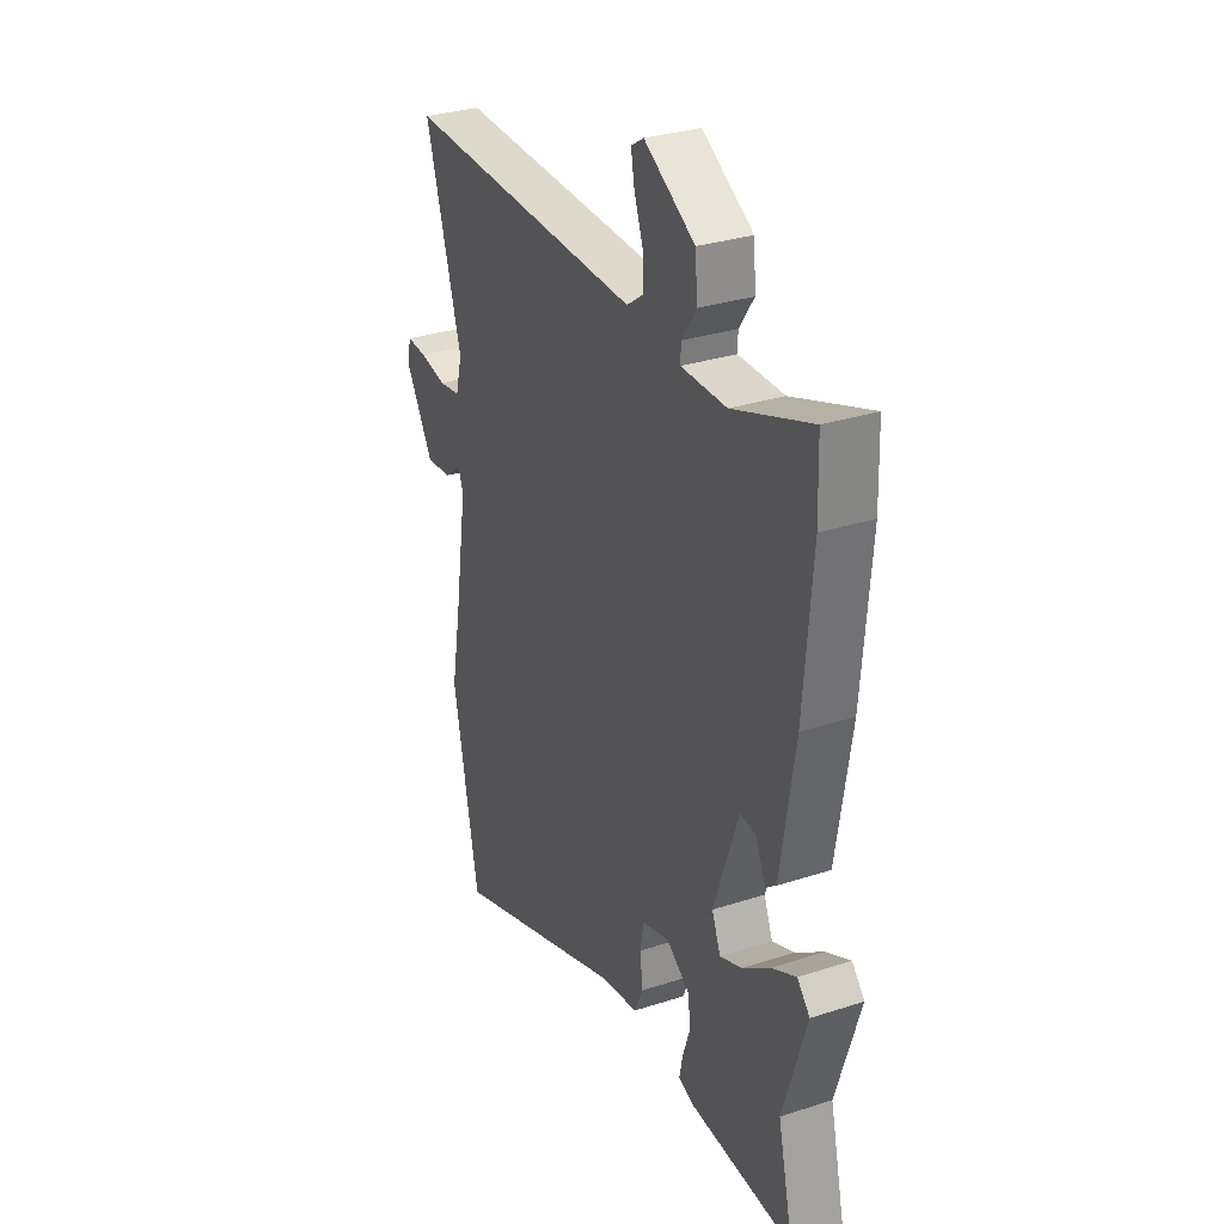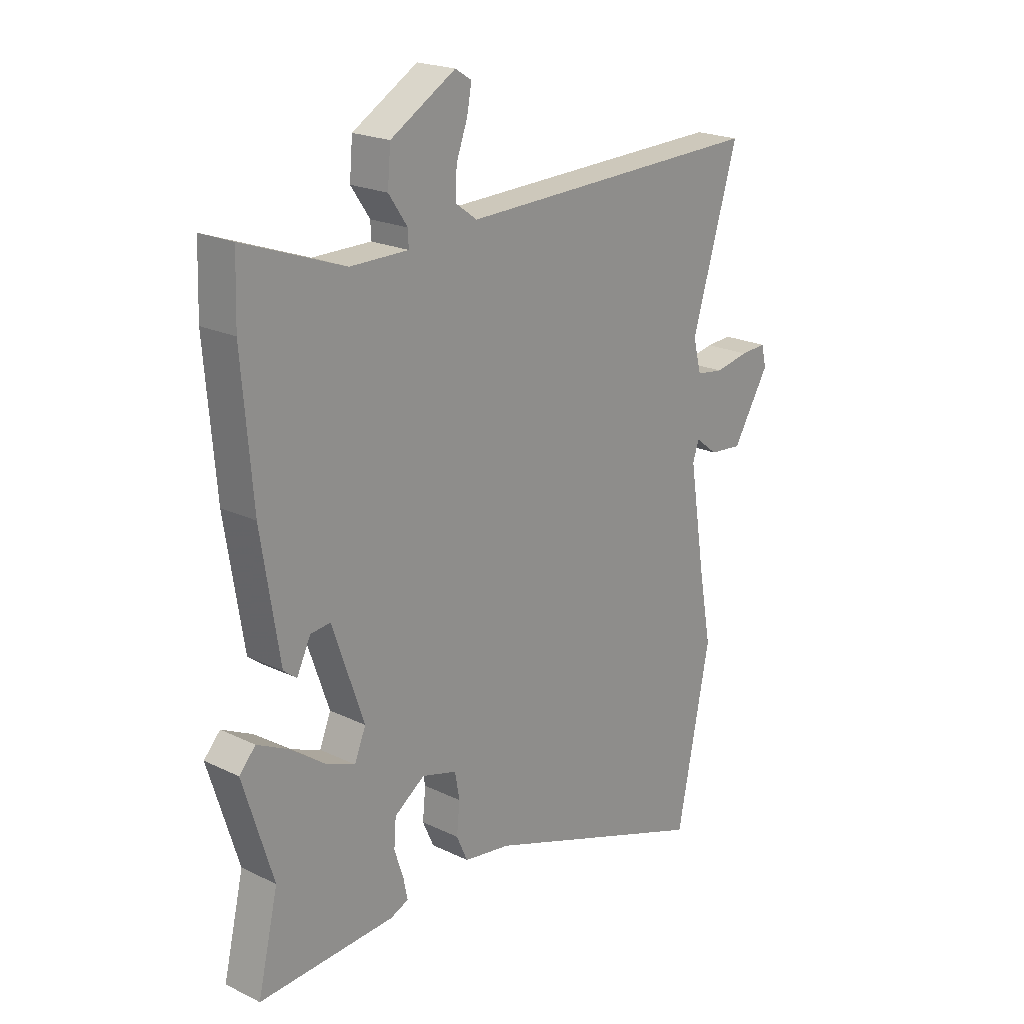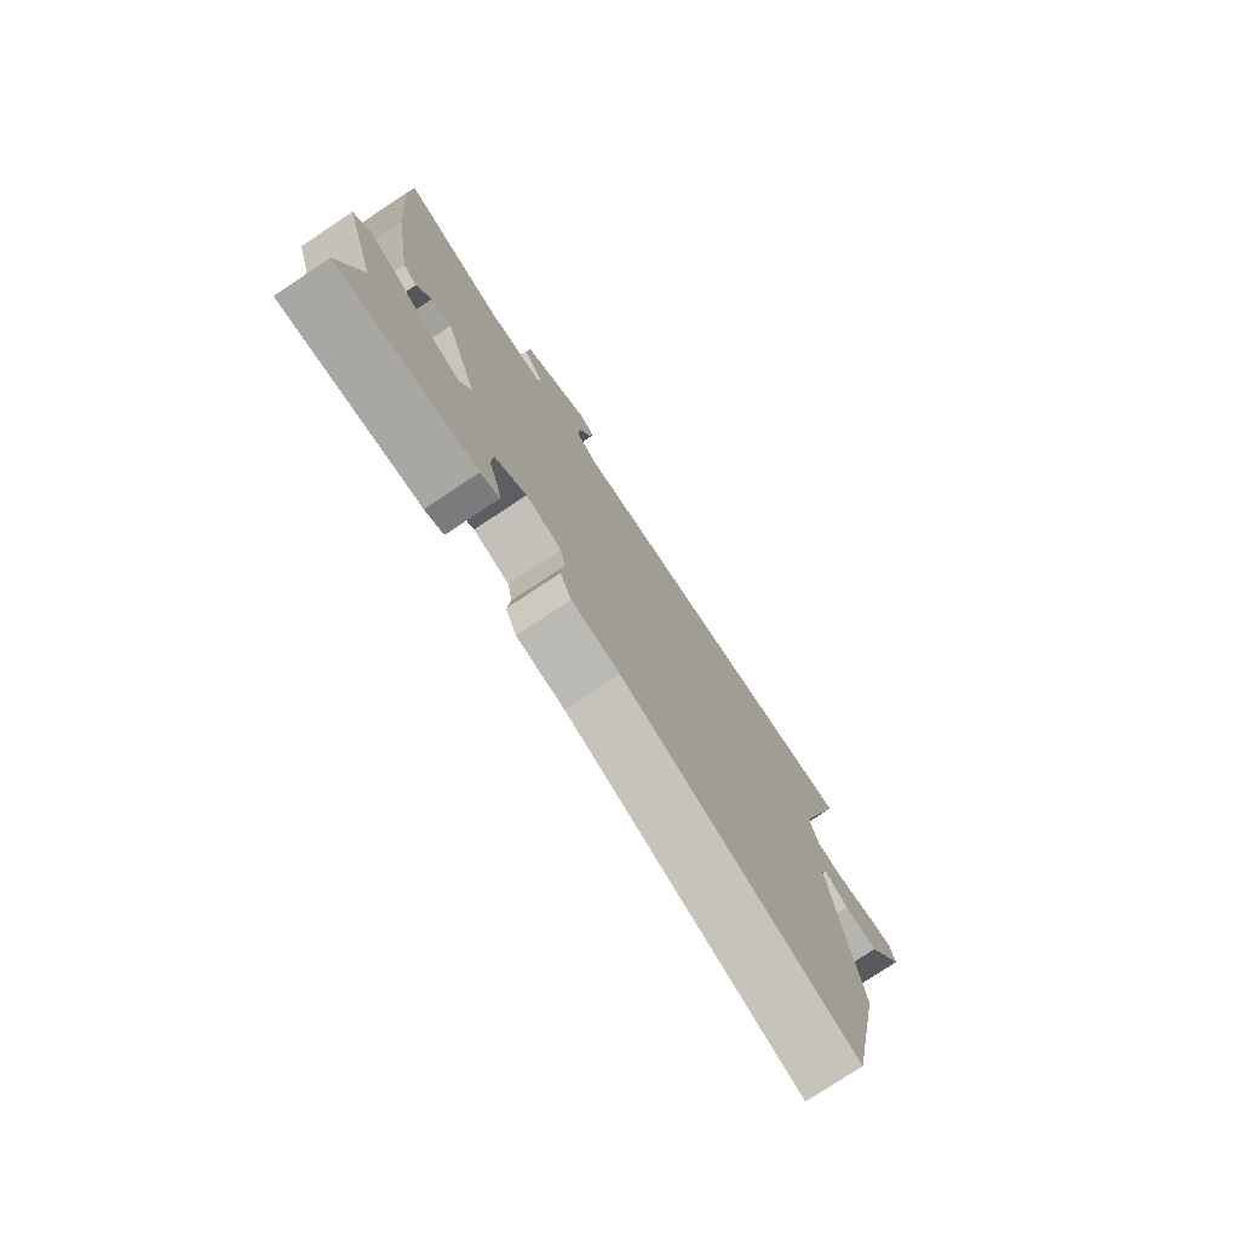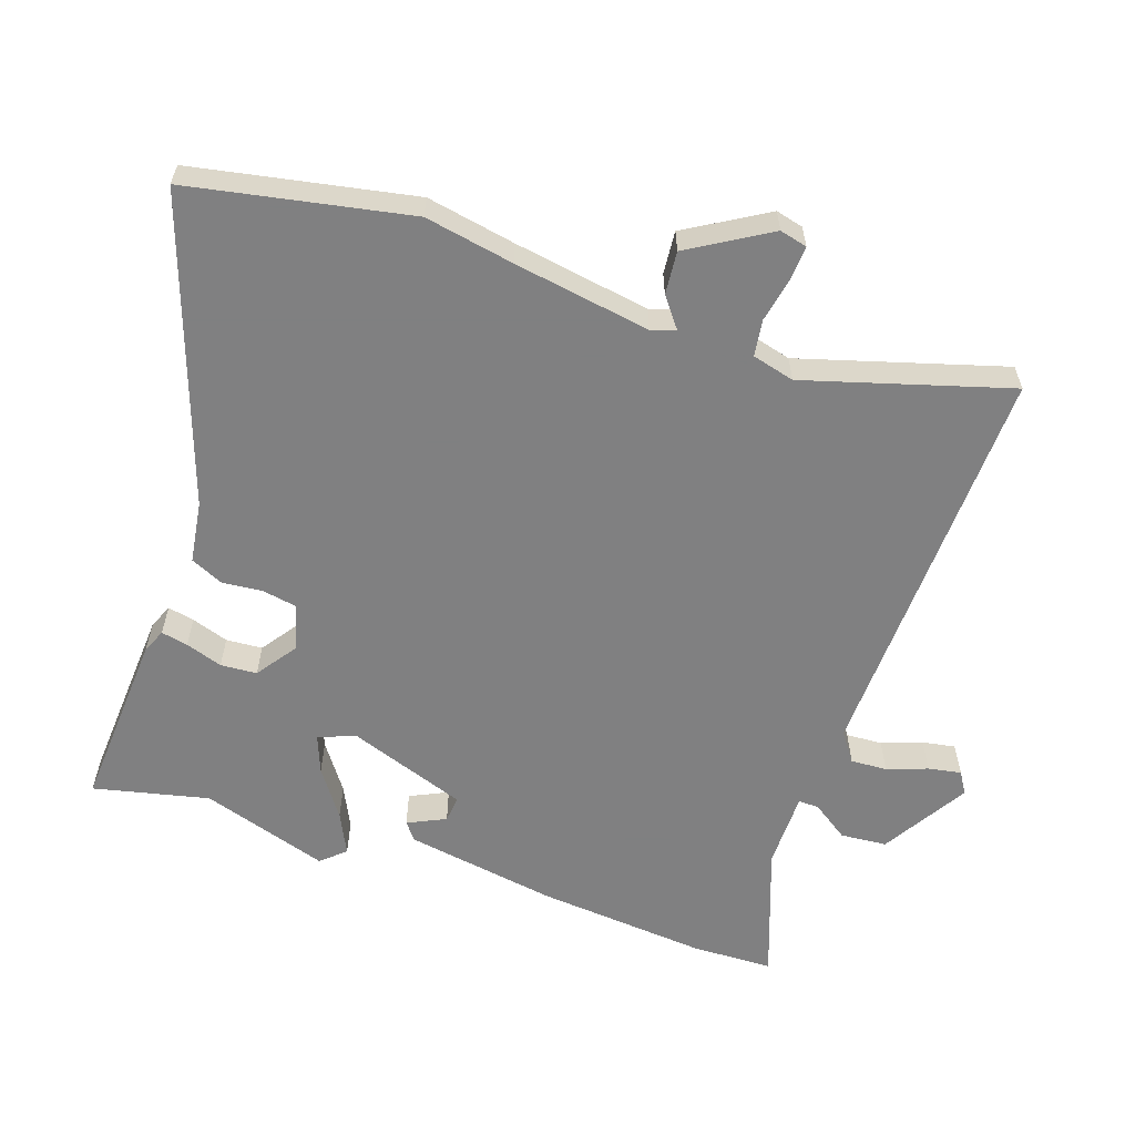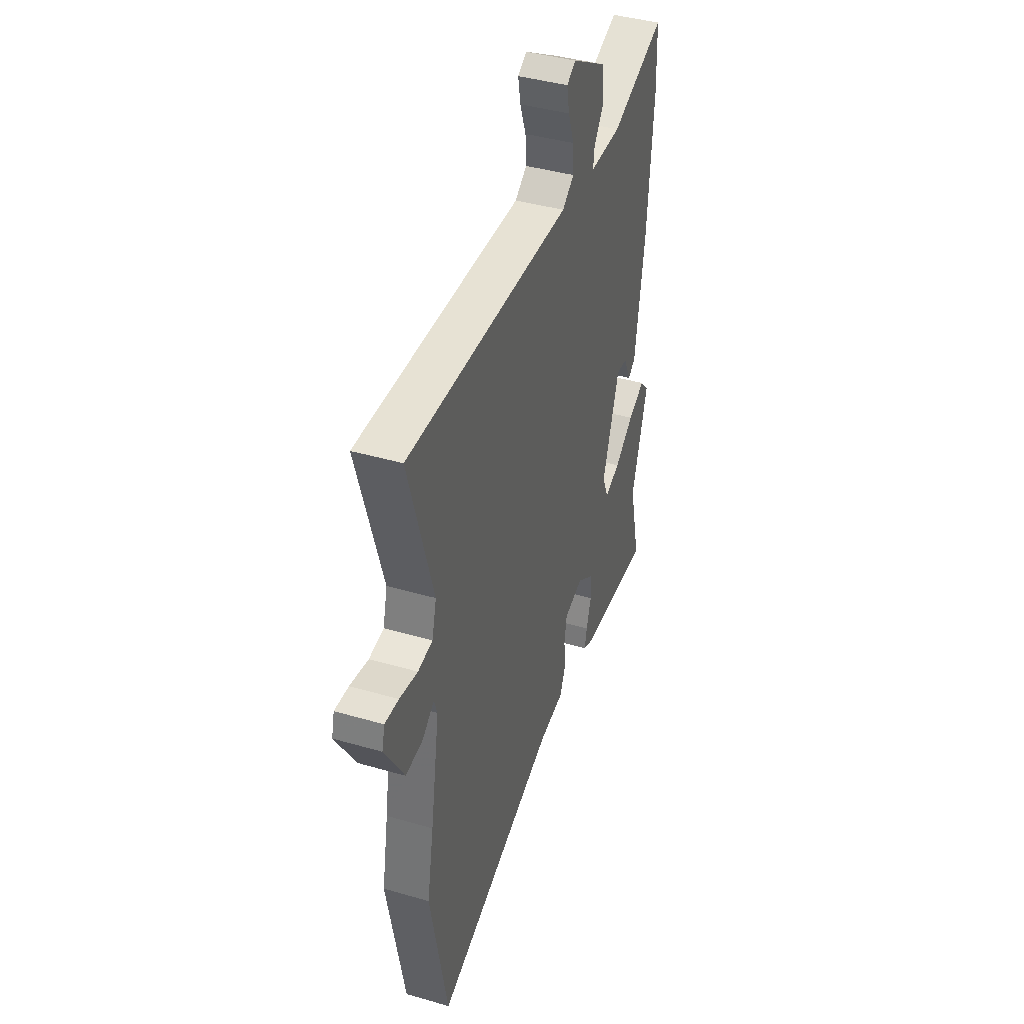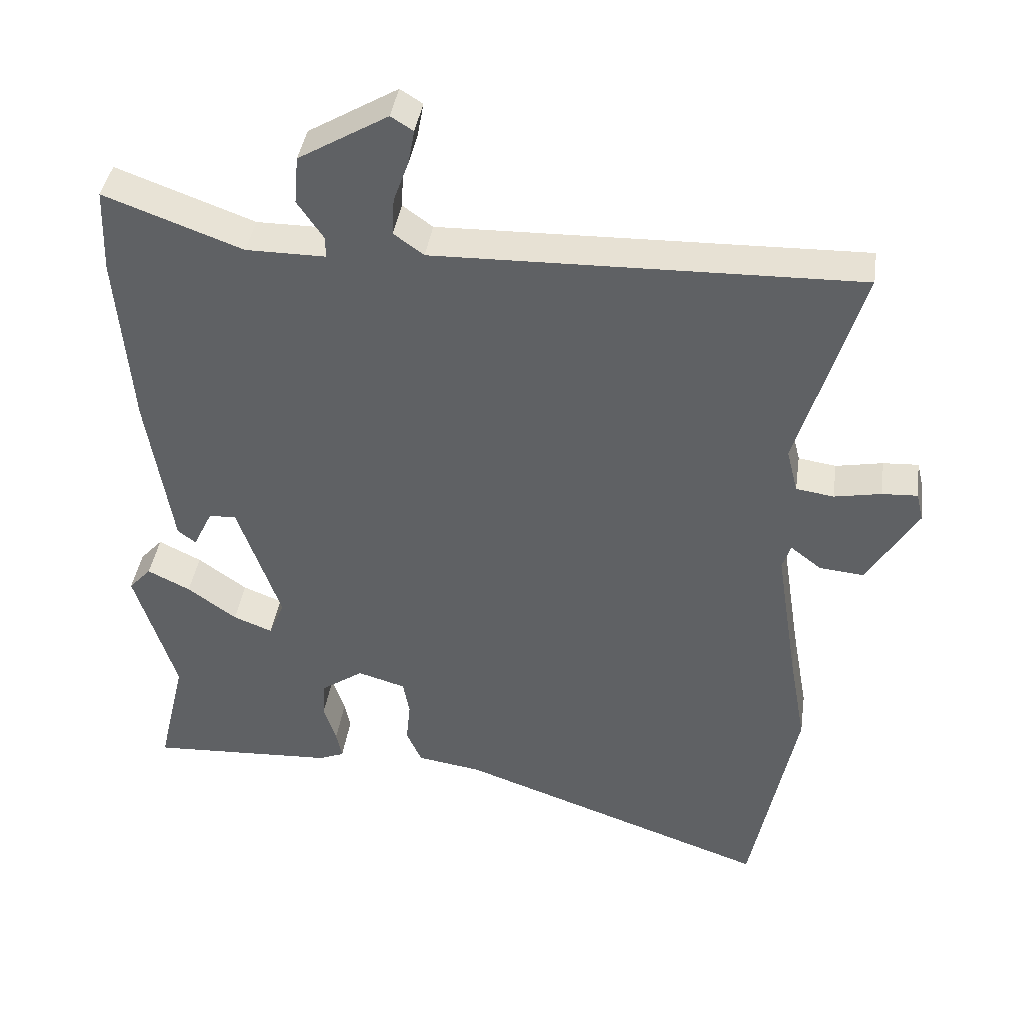
<metadata>
{"format":"obj","ext":"obj","renderer":"f3d","projection":"perspective","resolution":1024,"background":"white","views":[{"elev":30.8,"azim":65.0,"up":"+Z"},{"elev":21.0,"azim":130.9,"up":"+Z"},{"elev":-77.1,"azim":123.6,"up":"+Z"},{"elev":-60.0,"azim":-109.1,"up":"+Y"},{"elev":41.0,"azim":-70.5,"up":"+Z"},{"elev":40.5,"azim":-171.7,"up":"+Z"}]}
</metadata>
<code>
v 0.474 0.07 -0.388
v 0.514 0.07 -0.559
v 0.248 0.07 -0.544
v 0.212 0.07 -0.529
v 0.22 0.07 -0.489
v 0.238 0.07 -0.434
v 0.234 0.07 -0.38
v 0.174 0.07 -0.338
v 0.105 0.07 -0.358
v 0.096 0.07 -0.409
v 0.102 0.07 -0.469
v 0.08 0.07 -0.518
v -0.012 0.07 -0.532
v -0.462 0.07 -0.69
v -0.527 0.07 -0.362
v -0.503 0.07 -0.229
v -0.471 0.07 -0.025
v -0.483 0.07 0.011
v -0.527 0.07 -0.023
v -0.591 0.07 -0.029
v -0.663 0.07 0.09
v -0.653 0.07 0.131
v -0.602 0.07 0.128
v -0.535 0.07 0.115
v -0.481 0.07 0.123
v -0.465 0.07 0.186
v -0.556 0.07 0.489
v 0.05 0.07 0.473
v 0.093 0.07 0.504
v 0.09 0.07 0.558
v 0.068 0.07 0.618
v 0.059 0.07 0.667
v 0.091 0.07 0.687
v 0.219 0.07 0.611
v 0.225 0.07 0.542
v 0.188 0.07 0.488
v 0.187 0.07 0.457
v 0.301 0.07 0.457
v 0.499 0.07 0.529
v 0.503 0.07 0.408
v 0.482 0.07 0.154
v 0.446 0.07 -0.073
v 0.42 0.07 -0.093
v 0.393 0.07 -0.037
v 0.354 0.07 -0.033
v 0.292 0.07 -0.211
v 0.314 0.07 -0.265
v 0.37 0.07 -0.243
v 0.44 0.07 -0.193
v 0.501 0.07 -0.163
v 0.533 0.07 -0.198
v 0.474 0 -0.388
v 0.514 0 -0.559
v 0.248 0 -0.544
v 0.212 0 -0.529
v 0.22 0 -0.489
v 0.238 0 -0.434
v 0.234 0 -0.38
v 0.174 0 -0.338
v 0.105 0 -0.358
v 0.096 0 -0.409
v 0.102 0 -0.469
v 0.08 0 -0.518
v -0.012 0 -0.532
v -0.462 0 -0.69
v -0.527 0 -0.362
v -0.503 0 -0.229
v -0.471 0 -0.025
v -0.483 0 0.011
v -0.527 0 -0.023
v -0.591 0 -0.029
v -0.663 0 0.09
v -0.653 0 0.131
v -0.602 0 0.128
v -0.535 0 0.115
v -0.481 0 0.123
v -0.465 0 0.186
v -0.556 0 0.489
v 0.05 0 0.473
v 0.093 0 0.504
v 0.09 0 0.558
v 0.068 0 0.618
v 0.059 0 0.667
v 0.091 0 0.687
v 0.219 0 0.611
v 0.225 0 0.542
v 0.188 0 0.488
v 0.187 0 0.457
v 0.301 0 0.457
v 0.499 0 0.529
v 0.503 0 0.408
v 0.482 0 0.154
v 0.446 0 -0.073
v 0.42 0 -0.093
v 0.393 0 -0.037
v 0.354 0 -0.033
v 0.292 0 -0.211
v 0.314 0 -0.265
v 0.37 0 -0.243
v 0.44 0 -0.193
v 0.501 0 -0.163
v 0.533 0 -0.198
f 50 51 1
f 49 50 1
f 48 49 1
f 4 5 6
f 3 4 6
f 2 3 6
f 1 2 6
f 48 1 6
f 47 48 6
f 46 47 6 7
f 42 43 44
f 41 42 44
f 40 41 44
f 39 40 44
f 38 39 44
f 37 38 44 45
f 34 35 36
f 33 34 36
f 32 33 36
f 31 32 36
f 30 31 36
f 29 30 36 37
f 37 45 46
f 29 37 46
f 28 29 46
f 22 23 24
f 21 22 24
f 20 21 24
f 19 20 24
f 18 19 24
f 18 24 25
f 17 18 25 26
f 13 14 15 16
f 13 16 17
f 12 13 17
f 11 12 17
f 10 11 17
f 9 10 17 26
f 46 7 8
f 28 46 8
f 27 28 8
f 26 27 8
f 8 9 26
f 52 102 101
f 52 101 100
f 52 100 99
f 57 56 55
f 57 55 54
f 57 54 53
f 57 53 52
f 57 52 99
f 57 99 98
f 58 57 98 97
f 95 94 93
f 95 93 92
f 95 92 91
f 95 91 90
f 95 90 89
f 96 95 89 88
f 87 86 85
f 87 85 84
f 87 84 83
f 87 83 82
f 87 82 81
f 88 87 81 80
f 97 96 88
f 97 88 80
f 97 80 79
f 75 74 73
f 75 73 72
f 75 72 71
f 75 71 70
f 75 70 69
f 76 75 69
f 77 76 69 68
f 67 66 65 64
f 68 67 64
f 68 64 63
f 68 63 62
f 68 62 61
f 77 68 61 60
f 59 58 97
f 59 97 79
f 59 79 78
f 59 78 77
f 77 60 59
f 1 52 53 2
f 2 53 54 3
f 3 54 55 4
f 4 55 56 5
f 5 56 57 6
f 6 57 58 7
f 7 58 59 8
f 8 59 60 9
f 9 60 61 10
f 10 61 62 11
f 11 62 63 12
f 12 63 64 13
f 13 64 65 14
f 14 65 66 15
f 15 66 67 16
f 16 67 68 17
f 17 68 69 18
f 18 69 70 19
f 19 70 71 20
f 20 71 72 21
f 21 72 73 22
f 22 73 74 23
f 23 74 75 24
f 24 75 76 25
f 25 76 77 26
f 26 77 78 27
f 27 78 79 28
f 28 79 80 29
f 29 80 81 30
f 30 81 82 31
f 31 82 83 32
f 32 83 84 33
f 33 84 85 34
f 34 85 86 35
f 35 86 87 36
f 36 87 88 37
f 37 88 89 38
f 38 89 90 39
f 39 90 91 40
f 40 91 92 41
f 41 92 93 42
f 42 93 94 43
f 43 94 95 44
f 44 95 96 45
f 45 96 97 46
f 46 97 98 47
f 47 98 99 48
f 48 99 100 49
f 49 100 101 50
f 50 101 102 51
f 51 102 52 1

</code>
